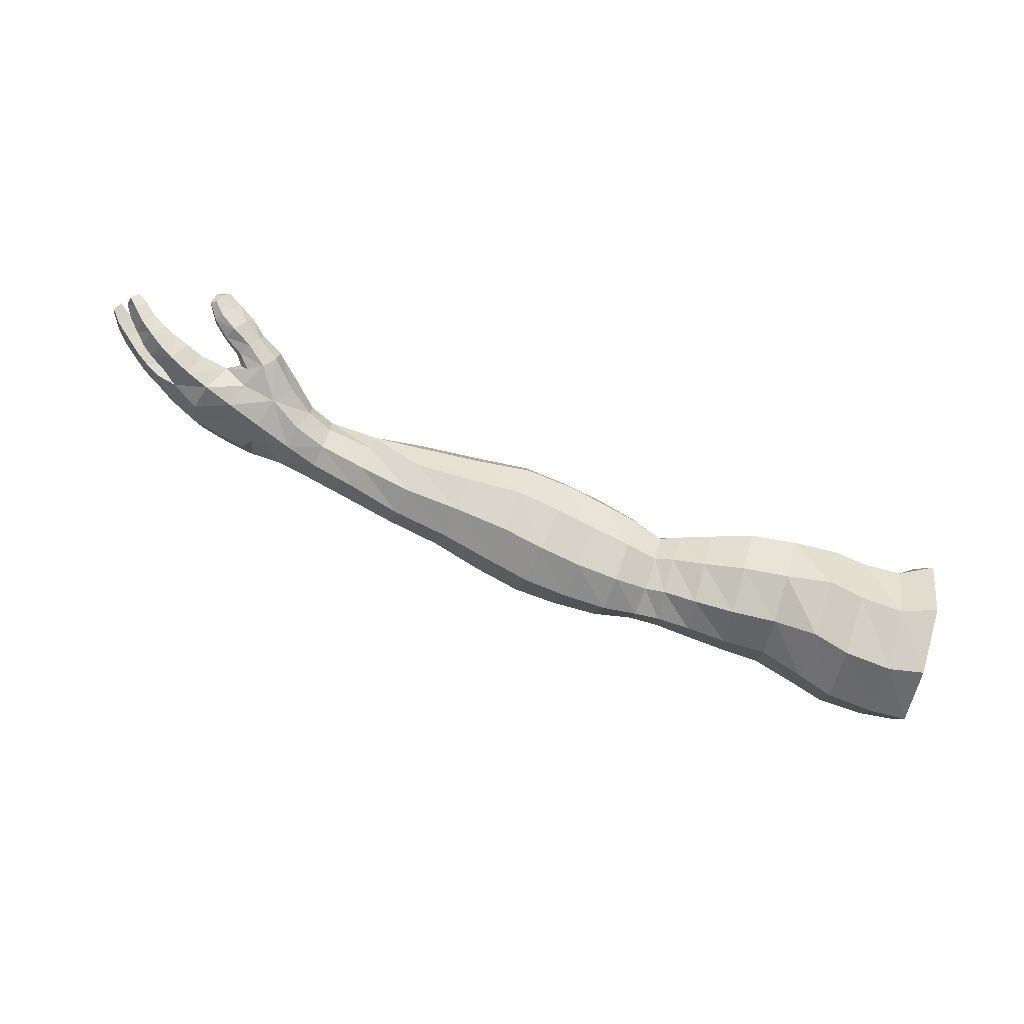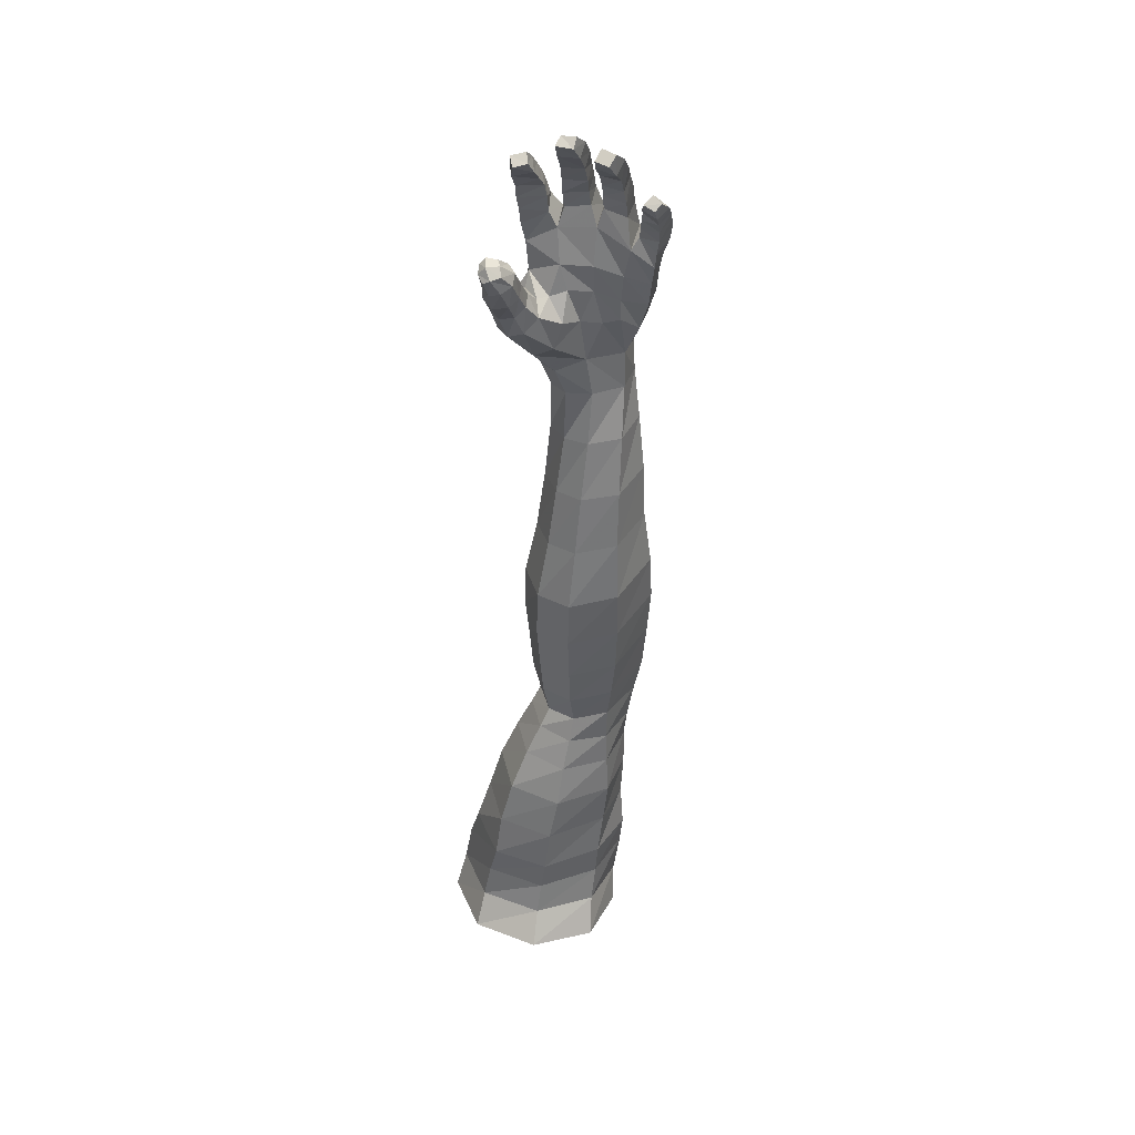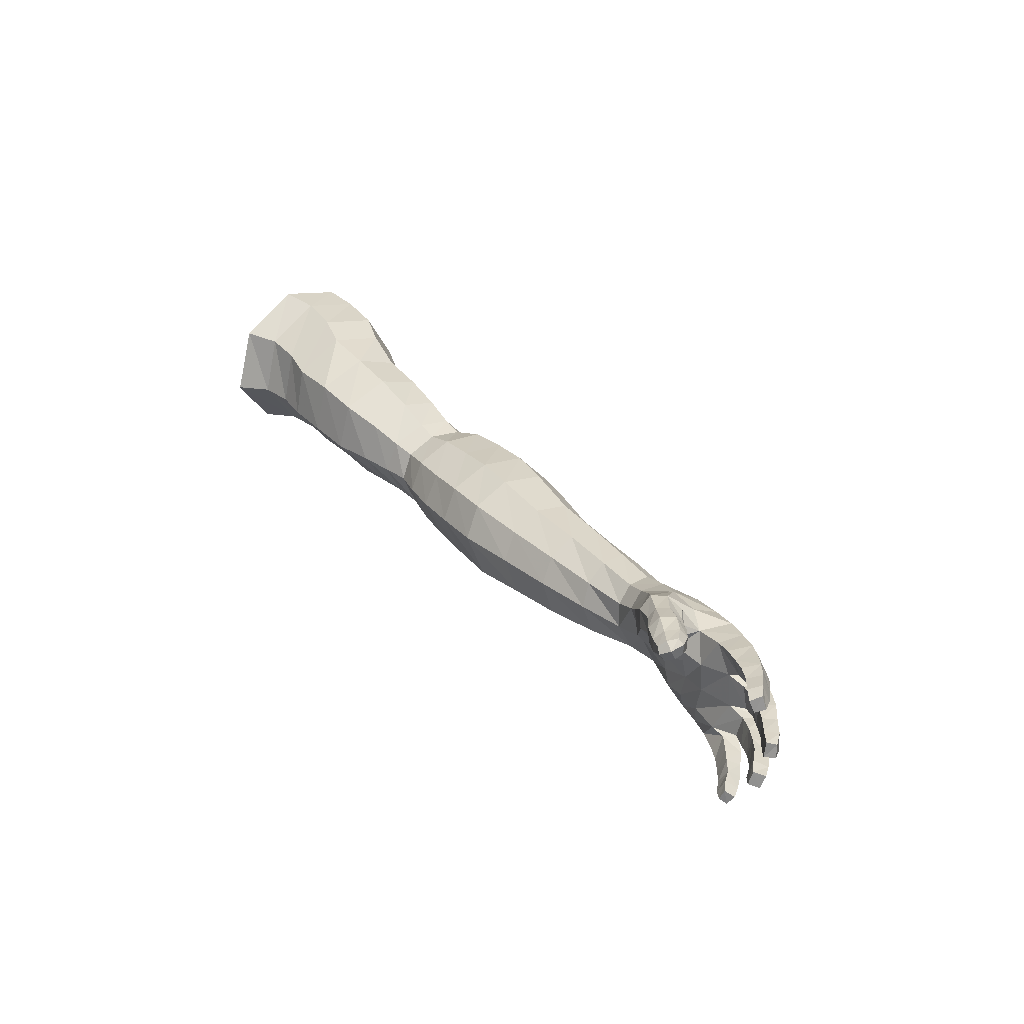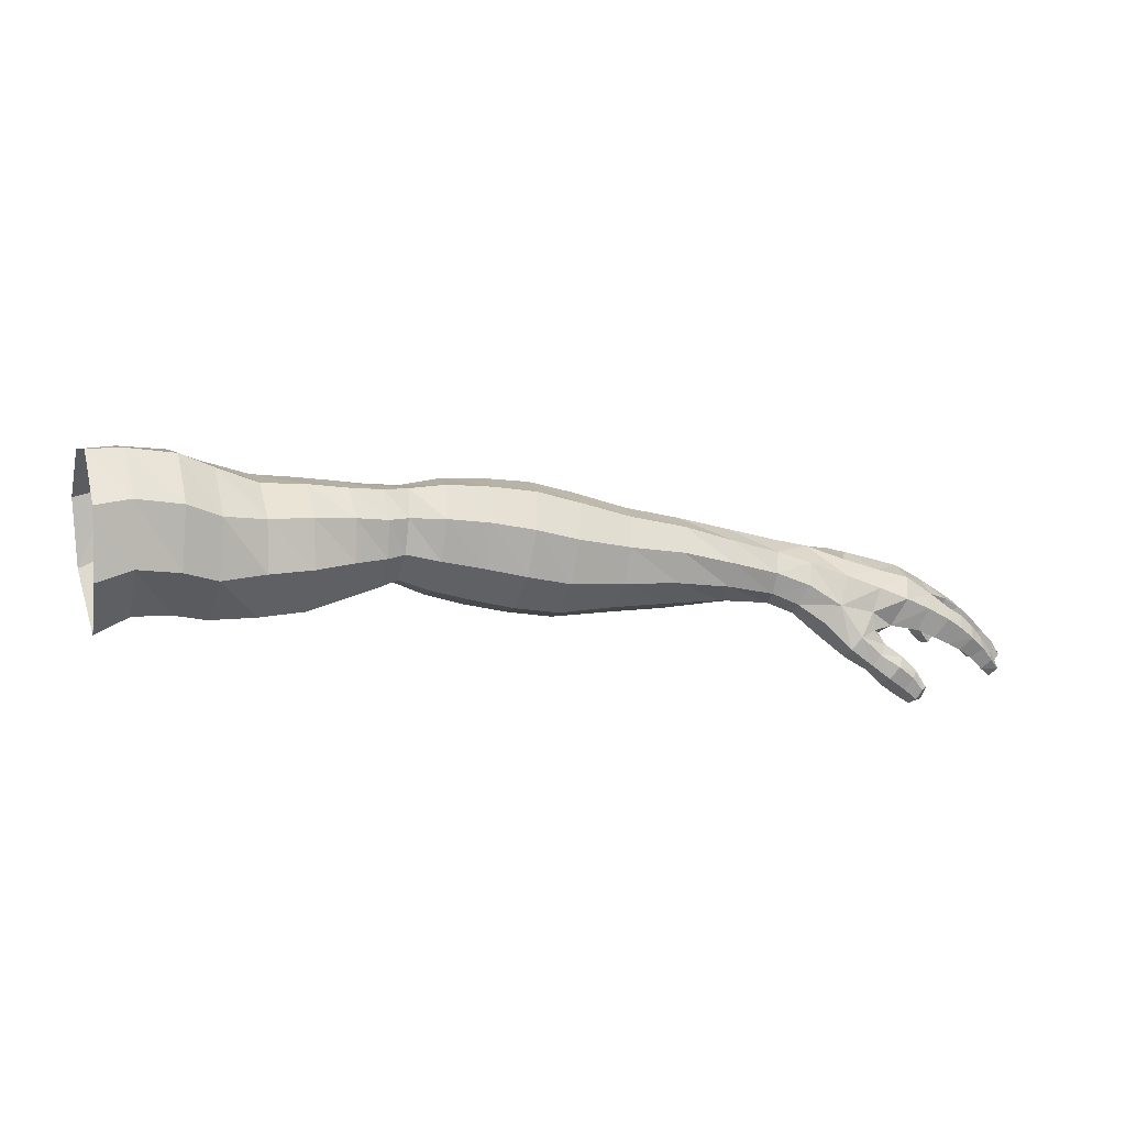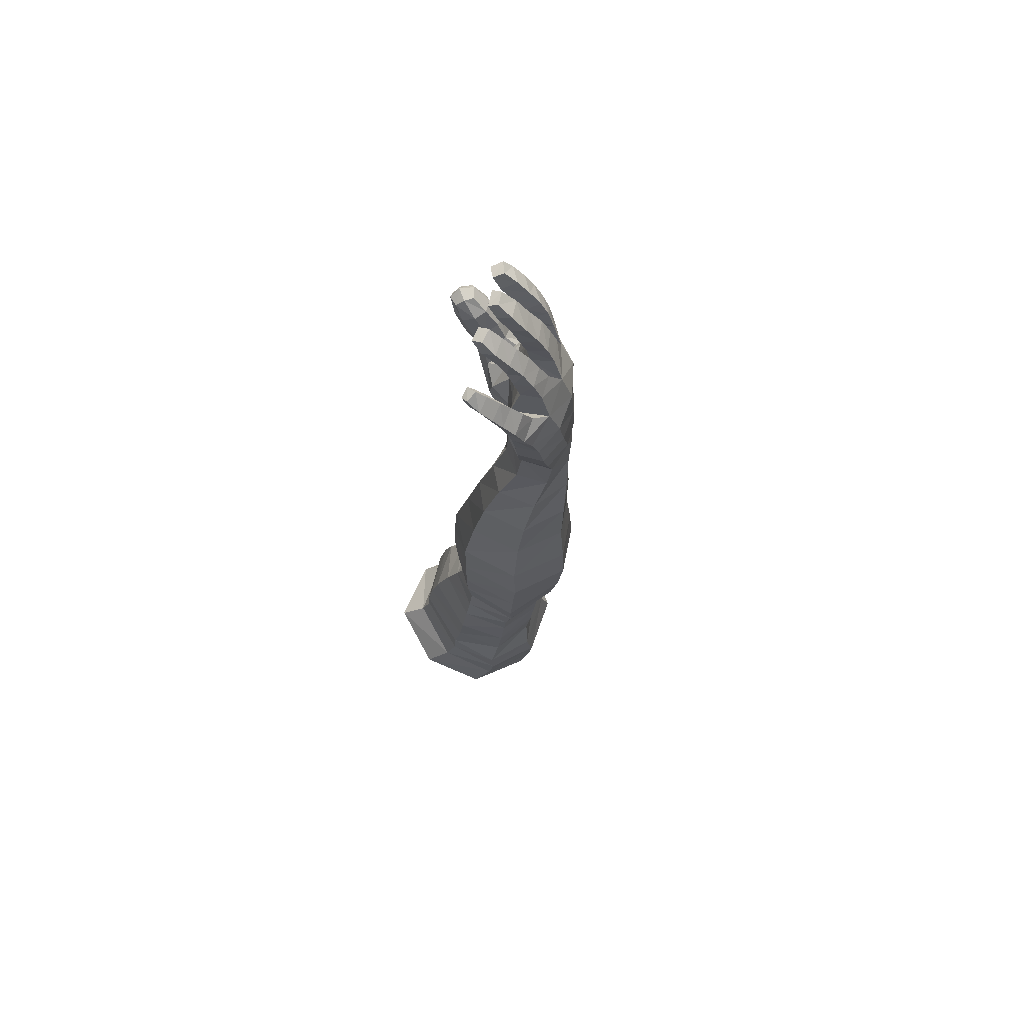
<metadata>
{"format":"obj","ext":"obj","renderer":"f3d","projection":"perspective","resolution":1024,"background":"white","views":[{"elev":58.8,"azim":-175.0,"up":"+Z"},{"elev":-63.1,"azim":77.7,"up":"+Y"},{"elev":42.4,"azim":41.5,"up":"+Z"},{"elev":29.1,"azim":-24.0,"up":"+Y"},{"elev":-9.9,"azim":71.7,"up":"+Z"}]}
</metadata>
<code>
g Mesh
v 82.78 55.61 23.52
v 83.61 59.09 23.31
v 85 61.42 20.73
v 86.49 61.17 16.19
v 87.07 57.3 12.06
v 85.74 52.81 13.38
v 84.03 51.64 17.76
v 82.99 52.79 21.44
v 86.27 53.94 25.71
v 88.22 57.18 26.09
v 89.68 59.74 23.47
v 91.68 59.84 18.32
v 91.68 56.59 13.34
v 91.2 51.79 14.57
v 89.47 50.49 19.88
v 86.46 51.33 23.8
v 89.51 51.47 29.08
v 92.3 54.22 29.26
v 94.82 57.72 26.44
v 96.23 58.48 22.46
v 98.46 57.73 19.43
v 97.25 57.1 16.19
v 96.52 54.16 12.66
v 95.89 49.8 13.64
v 96.01 48.3 18.99
v 97.26 47.63 16.69
v 95.67 48.13 22.13
v 95.66 45.65 24.64
v 91.49 46.5 24.98
v 89.07 48.68 27.36
v 97.65 52.29 30.41
v 99.78 55.49 28.8
v 101.6 56.45 24.79
v 102.5 56.11 20.13
v 102.4 54.62 15.9
v 101.3 51.78 12.43
v 100.1 48.13 13.41
v 100.3 46.82 17.4
v 100.6 47.28 21.32
v 100.1 46.92 24.91
v 98.78 46.78 27.19
v 98.14 46.49 28.82
v 96.15 44.7 28.09
v 93.6 44.28 29.59
v 92.12 45.84 31.65
v 92.35 48.03 33.16
v 94.34 49.76 33
v 97.28 49.79 31.88
v 98.74 48.4 30.57
v 101.2 49.04 30.6
v 103.9 53.45 30.69
v 106.4 54.74 26.34
v 107.6 54.05 21.1
v 106.8 52.39 16.29
v 105 49.82 12.97
v 103.6 46.63 13.82
v 104.1 45.68 17.92
v 104.5 46.09 22.2
v 103.6 46.58 26.77
v 107.4 51.53 32.03
v 110.5 51.34 27.78
v 112 50.93 22.28
v 110.6 49.49 17.07
v 107.9 47.77 13.17
v 106.3 45.23 14.14
v 108.3 44.28 17.98
v 110.1 45.74 23.01
v 108.6 46.65 28.15
v 105.6 47.84 31.94
v 98.84 47.37 33.03
v 97.1 46.62 34.65
v 101.4 45.11 34.2
v 99.89 44.52 36.18
v 103.4 42.67 35.68
v 102.2 42.26 36.93
v 95.55 45.08 34.7
v 98.05 42.81 36.24
v 100.6 40.54 36.8
v 99.72 46.4 31.3
v 101.7 44.54 32.54
v 103.8 42.08 33.75
v 95.22 43.68 33.48
v 97.26 41.17 34.72
v 99.77 38.99 35.67
v 96.03 42.9 31.39
v 98.21 40.43 32.58
v 100.6 38.23 34.11
v 97.73 43.34 30.19
v 99.57 41.3 31.43
v 101.7 39.06 32.76
v 99.21 44.87 30.23
v 100.9 42.94 31.43
v 103.1 40.54 32.7
v 103.1 37.61 34.53
v 102.5 36.93 35.93
v 101.8 37.48 36.74
v 102.6 38.51 37.62
v 103.6 40.03 37.68
v 104.7 39.96 37.05
v 104.7 39.89 35.35
v 104.3 38.54 34.97
v 104 37.88 36.85
v 112.5 49.53 29.92
v 110.5 49.55 33.45
v 114.6 47.95 31.04
v 112.5 47.8 34.33
v 114.4 45.9 35.17
v 116.2 46.3 31.89
v 117.6 44.12 32.88
v 116.2 43.87 35.79
v 117.7 41.65 36.49
v 119 41.9 33.75
v 118.9 39.77 36.64
v 119.9 39.65 34.61
v 108.2 46.45 33.12
v 110.6 45.05 33.86
v 112.4 43.87 34.58
v 114.4 42.19 35.08
v 116.2 39.95 35.92
v 117.7 38.29 36.05
v 110.7 46.25 29.81
v 113.1 45.08 30.49
v 114.7 44.19 31.19
v 116 42.26 32.07
v 117.3 39.94 33.07
v 118.7 38.34 34.19
v 111.7 46.4 27.92
v 113.6 49.58 27.57
v 114.7 48.78 24.13
v 115.9 47.75 28.11
v 116.9 47.07 24.89
v 117.9 45.85 28.86
v 118.8 45 25.64
v 119.9 43.21 29.42
v 120.9 42.5 26.39
v 122 40.7 30.18
v 122.7 39.84 27.43
v 123.7 37.56 28.83
v 123.3 38.19 30.86
v 114 45.05 28.63
v 116.1 43.75 29.17
v 118.2 41.66 29.79
v 120.2 39.22 30.66
v 122 37.17 31.33
v 113 45.75 24.45
v 122.3 36.49 28.95
v 115 44.55 25.2
v 116.9 42.9 25.78
v 118.9 40.88 26.66
v 120.8 38.27 27.75
v 112.9 45.27 22.74
v 114.7 47.95 21.86
v 112.7 44.34 19.38
v 114.3 47.06 18.7
v 111.8 46.53 16.29
v 110.7 45.63 13.05
v 108.9 43.53 14.5
v 110.3 44.5 17.22
v 116.9 45.8 22.37
v 116.9 44.88 19.57
v 118.8 43.6 23.12
v 118.9 42.7 20.47
v 120.7 41.18 23.73
v 120.7 40.12 21.22
v 122.1 37.65 22.11
v 122.1 38.61 24.67
v 123.2 36.42 25.47
v 123.1 35.43 23.52
v 115.1 43.69 23.36
v 116.8 42.08 23.9
v 118.7 40.02 24.66
v 120.2 37.49 25.62
v 121.6 35.38 26.07
v 115 42.53 20.16
v 117 40.91 21
v 118.9 38.86 21.78
v 120.1 36.2 22.82
v 121.5 34.45 24.1
v 114 44.38 16.27
v 113.2 43.47 13.34
v 115.4 42.06 16.68
v 114.8 41.14 13.92
v 116.8 40.08 16.81
v 116.1 39.19 14.43
v 118.1 37.75 17.29
v 117.4 36.86 15.12
v 118.9 35.8 17.69
v 118.2 34.88 16.41
v 111 41.85 14.77
v 112.9 39.73 15.25
v 114.4 37.84 15.79
v 115.8 35.68 16.43
v 117.1 34.4 17.11
v 112.1 42.56 17.55
v 113.9 40.53 17.92
v 115.4 38.83 18.15
v 116.4 36.72 18.6
v 117.5 35.08 18.66
v -20.36 79.08 -9.71
v -14.48 80.1 -8.46
v -21.49 69.03 -5.667
v -15.75 71.32 -4.629
v -22.15 63.6 4.166
v -16.94 66.32 4.686
v -23.62 68.66 13.95
v -17.95 70.31 13.85
v -23.19 79.24 18.04
v -17.27 79.83 17.64
v -21.35 89.21 14.02
v -15.67 88.96 13.91
v -19.89 93.29 4.257
v -14.37 92.64 4.817
v -19.46 88.8 -5.562
v -13.83 88.72 -4.418
v -7.666 78.91 -7.987
v -9.679 71.16 -3.966
v -6.537 86.92 -3.947
v -11.55 66.16 5.14
v -6.912 90.58 5.484
v -12.07 69.21 14
v -8.486 86.88 14.53
v -10.63 77.92 17.9
v -2.431 76.89 -7.259
v -4.494 69.67 -3.198
v -1.38 84.11 -3.399
v -6.508 64.65 5.533
v -1.751 87.36 5.783
v -6.898 67.1 13.93
v -3.329 83.77 14.44
v -5.41 75.23 17.66
v 4.463 75.96 -5.308
v 2.621 68.62 -2.489
v 5.039 81.79 -0.9697
v 0.5283 63.32 6.237
v 4.538 83.79 6.327
v 0.4181 66.12 14.51
v 3.467 81.24 13.19
v 1.902 74.32 16.94
v 11.28 74.4 -4.189
v 9.523 67.07 -1.733
v 11.91 80.24 -0.1758
v 7.771 62.37 6.414
v 11.52 82.25 6.535
v 7.774 65.15 14.2
v 10.57 79.88 12.91
v 9.158 73.11 16.41
v 17.16 73.13 -2.813
v 15.6 66.01 -0.1352
v 18.05 78.94 1.134
v 14.38 62.53 6.966
v 17.83 80.62 7.193
v 14.7 65.3 13.14
v 17.12 78.13 12.44
v 15.97 72.04 15.01
v 21.83 71.91 -2.305
v 20.63 65.09 1.148
v 23.02 77.67 1.853
v 19.72 62.87 7.098
v 23.12 79.42 7.566
v 20.11 65.29 11.99
v 22.44 76.43 11.9
v 21.32 70.88 13.71
v 27.32 71.08 -2.156
v 25.71 63.95 2.115
v 27.81 76.82 2.277
v 23.94 62.94 7.288
v 27.16 78.85 7.704
v 23.58 65.46 11.29
v 25.71 75.79 11.4
v 24.41 70.51 12.87
v 33.51 69.02 -2.013
v 30.74 61.69 2.664
v 34.29 76.64 2.35
v 28.54 60.48 8.854
v 32.79 78.99 9.188
v 28.21 63.48 13.21
v 30.96 75.69 13.84
v 29.32 69.34 15.17
v 40.53 67.09 -1.079
v 36.8 59.57 3.408
v 41.53 75.42 3.005
v 34.24 58.18 10.28
v 39.83 77.79 10.54
v 34.08 61.39 14.95
v 37.71 74.45 15.66
v 35.62 67.64 17.09
v 47.66 65.19 -0.05797
v 43.75 57.35 4.703
v 48.47 73.95 4.22
v 40.86 56.06 11.93
v 46.5 76.27 12.05
v 40.46 59.4 16.8
v 44.12 72.71 17.45
v 41.87 65.76 19.06
v 54.8 62.66 1.847
v 51.14 54.93 6.391
v 55.36 71.44 5.957
v 48.21 54.17 13.39
v 53.27 73.56 13.41
v 47.53 57.61 18.13
v 50.81 70.15 18.64
v 48.61 63.65 20.34
v 63.08 60.54 4.832
v 60.13 53.7 8.599
v 63.43 68.19 8.482
v 57.73 53.39 14.52
v 61.61 69.89 14.67
v 57.02 56.58 18.51
v 59.51 67.04 18.98
v 57.72 61.7 20.41
v 71.48 58.77 6.995
v 68.89 52.71 10.31
v 71.76 65.67 10.71
v 66.89 52.55 15.65
v 70.13 67.14 16.4
v 66.32 55.46 19.27
v 68.36 64.65 20.07
v 66.89 59.99 21.11
v 79.8 57.76 9.644
v 77.88 52.42 11.97
v 79.45 63.4 13.74
v 76.09 52.05 16.64
v 77.78 64.16 18.9
v 75.35 54.26 20.03
v 76.37 61.8 21.74
v 75.45 57.88 22.1
f 30 16 15 29
f 17 9 16 30
f 1 9 10 2
f 11 3 2 10
f 12 4 3 11
f 13 5 4 12
f 14 6 5 13
f 15 7 6 14
f 16 8 7 15
f 9 1 8 16
f 9 17 18 10
f 18 19 11 10
f 19 20 12 11
f 20 21 22 12
f 23 13 12 22
f 24 14 13 23
f 26 25 14 24
f 25 27 15 14
f 27 28 29 15
f 18 31 32 19
f 33 20 19 32
f 33 34 21 20
f 35 22 21 34
f 36 23 22 35
f 37 24 23 36
f 38 26 24 37
f 39 25 26 38
f 39 40 27 25
f 40 41 28 27
f 41 42 43 28
f 43 44 29 28
f 44 45 30 29
f 45 46 17 30
f 46 47 18 17
f 47 48 31 18
f 48 49 50 31
f 51 32 31 50
f 52 33 32 51
f 53 34 33 52
f 54 35 34 53
f 55 36 35 54
f 56 37 36 55
f 57 38 37 56
f 58 39 38 57
f 39 58 59 40
f 59 50 41 40
f 50 49 42 41
f 51 60 61 52
f 62 53 52 61
f 63 54 53 62
f 54 63 64 55
f 65 56 55 64
f 66 57 56 65
f 57 66 67 58
f 68 59 58 67
f 69 50 59 68
f 60 51 50 69
f 47 71 70 48
f 71 73 72 70
f 73 75 74 72
f 47 46 76 71
f 77 73 71 76
f 73 77 78 75
f 48 70 79 49
f 79 70 72 80
f 74 81 80 72
f 46 45 82 76
f 83 77 76 82
f 77 83 84 78
f 45 44 85 82
f 86 83 82 85
f 83 86 87 84
f 44 43 88 85
f 89 86 85 88
f 86 89 90 87
f 43 42 91 88
f 92 89 88 91
f 89 92 93 90
f 42 49 79 91
f 80 92 91 79
f 92 80 81 93
f 90 94 95 87
f 95 96 84 87
f 96 97 78 84
f 97 98 75 78
f 98 99 74 75
f 99 100 81 74
f 101 93 81 100
f 93 101 94 90
f 98 97 102 99
f 102 101 100 99
f 102 95 94 101
f 95 102 97 96
f 60 104 103 61
f 104 106 105 103
f 106 107 108 105
f 107 110 109 108
f 110 111 112 109
f 111 113 114 112
f 60 69 115 104
f 104 115 116 106
f 107 106 116 117
f 107 117 118 110
f 110 118 119 111
f 113 111 119 120
f 69 68 121 115
f 116 115 121 122
f 117 116 122 123
f 118 117 123 124
f 119 118 124 125
f 120 119 125 126
f 113 120 126 114
f 126 125 112 114
f 125 124 109 112
f 124 123 108 109
f 123 122 105 108
f 122 121 103 105
f 121 68 61 103
f 68 127 128 61
f 128 129 62 61
f 128 130 131 129
f 131 130 132 133
f 133 132 134 135
f 135 134 136 137
f 136 139 138 137
f 130 128 127 140
f 141 132 130 140
f 132 141 142 134
f 134 142 143 136
f 136 143 144 139
f 62 129 145 67
f 129 131 147 145
f 131 133 148 147
f 133 135 149 148
f 135 137 150 149
f 137 138 146 150
f 139 144 146 138
f 144 143 150 146
f 143 142 149 150
f 141 148 149 142
f 140 147 148 141
f 127 145 147 140
f 68 67 145 127
f 67 151 152 62
f 151 67 66 153
f 154 63 62 152
f 153 66 63 154
f 63 155 156 64
f 157 65 64 156
f 158 66 65 157
f 66 158 155 63
f 152 159 160 154
f 159 161 162 160
f 162 161 163 164
f 166 165 164 163
f 165 166 167 168
f 152 151 169 159
f 161 159 169 170
f 170 171 163 161
f 163 171 172 166
f 166 172 173 167
f 153 154 160 174
f 174 160 162 175
f 164 176 175 162
f 176 164 165 177
f 177 165 168 178
f 173 178 168 167
f 172 177 178 173
f 171 176 177 172
f 170 175 176 171
f 169 174 175 170
f 151 153 174 169
f 155 179 180 156
f 180 179 181 182
f 182 181 183 184
f 184 183 185 186
f 186 185 187 188
f 156 180 189 157
f 189 180 182 190
f 190 182 184 191
f 191 184 186 192
f 192 186 188 193
f 158 157 189 194
f 194 189 190 195
f 195 190 191 196
f 192 197 196 191
f 197 192 193 198
f 198 193 188 187
f 185 197 198 187
f 185 183 196 197
f 181 195 196 183
f 195 181 179 194
f 179 155 158 194
f 200 202 201 199
f 202 204 203 201
f 204 206 205 203
f 206 208 207 205
f 208 210 209 207
f 210 212 211 209
f 212 214 213 211
f 214 200 199 213
f 215 216 202 200
f 217 215 200 214
f 216 218 204 202
f 219 217 214 212
f 218 220 206 204
f 221 219 212 210
f 220 222 208 206
f 222 221 210 208
f 8 1 326 324
f 1 2 325 326
f 2 3 323 325
f 7 8 324 322
f 223 224 216 215
f 225 223 215 217
f 224 226 218 216
f 227 225 217 219
f 226 228 220 218
f 229 227 219 221
f 228 230 222 220
f 230 229 221 222
f 231 232 224 223
f 233 231 223 225
f 232 234 226 224
f 235 233 225 227
f 234 236 228 226
f 237 235 227 229
f 236 238 230 228
f 238 237 229 230
f 239 240 232 231
f 241 239 231 233
f 240 242 234 232
f 243 241 233 235
f 242 244 236 234
f 245 243 235 237
f 244 246 238 236
f 246 245 237 238
f 247 248 240 239
f 249 247 239 241
f 248 250 242 240
f 251 249 241 243
f 250 252 244 242
f 253 251 243 245
f 252 254 246 244
f 254 253 245 246
f 255 256 248 247
f 257 255 247 249
f 256 258 250 248
f 259 257 249 251
f 258 260 252 250
f 261 259 251 253
f 260 262 254 252
f 262 261 253 254
f 263 264 256 255
f 265 263 255 257
f 264 266 258 256
f 267 265 257 259
f 266 268 260 258
f 269 267 259 261
f 268 270 262 260
f 270 269 261 262
f 271 272 264 263
f 273 271 263 265
f 272 274 266 264
f 275 273 265 267
f 274 276 268 266
f 277 275 267 269
f 276 278 270 268
f 278 277 269 270
f 279 280 272 271
f 281 279 271 273
f 280 282 274 272
f 283 281 273 275
f 282 284 276 274
f 285 283 275 277
f 284 286 278 276
f 286 285 277 278
f 287 288 280 279
f 289 287 279 281
f 288 290 282 280
f 291 289 281 283
f 290 292 284 282
f 293 291 283 285
f 292 294 286 284
f 294 293 285 286
f 295 296 288 287
f 297 295 287 289
f 296 298 290 288
f 299 297 289 291
f 298 300 292 290
f 301 299 291 293
f 300 302 294 292
f 302 301 293 294
f 303 304 296 295
f 305 303 295 297
f 304 306 298 296
f 307 305 297 299
f 306 308 300 298
f 309 307 299 301
f 308 310 302 300
f 310 309 301 302
f 311 312 304 303
f 313 311 303 305
f 312 314 306 304
f 315 313 305 307
f 314 316 308 306
f 317 315 307 309
f 316 318 310 308
f 318 317 309 310
f 319 320 312 311
f 321 319 311 313
f 320 322 314 312
f 323 321 313 315
f 322 324 316 314
f 325 323 315 317
f 324 326 318 316
f 326 325 317 318
f 5 6 320 319
f 4 5 319 321
f 6 7 322 320
f 3 4 321 323

</code>
